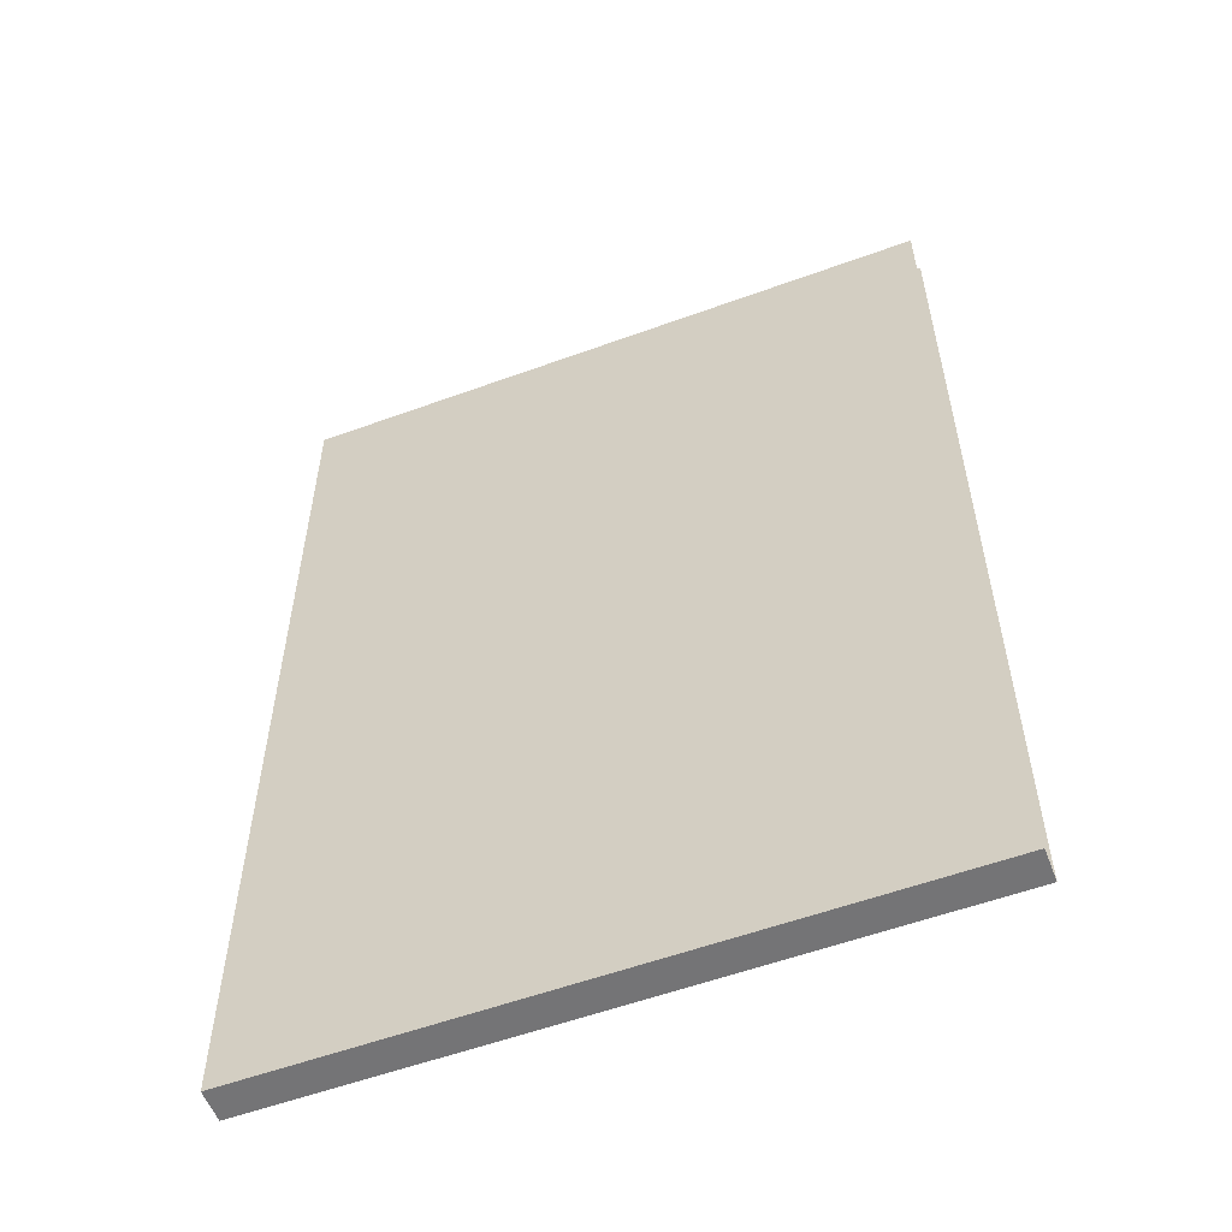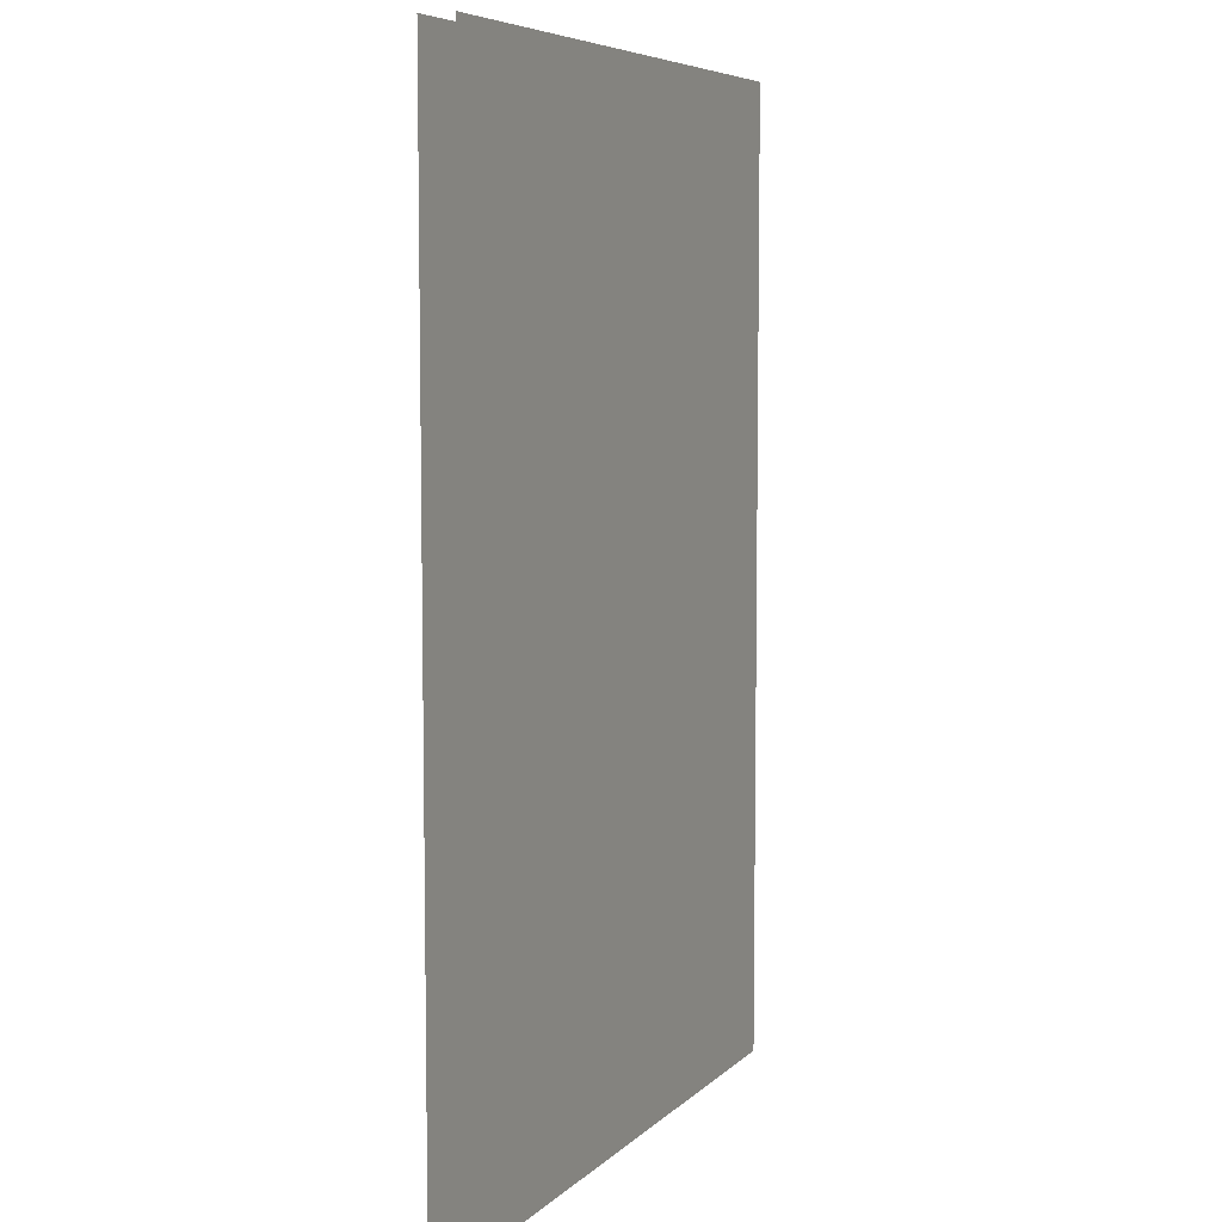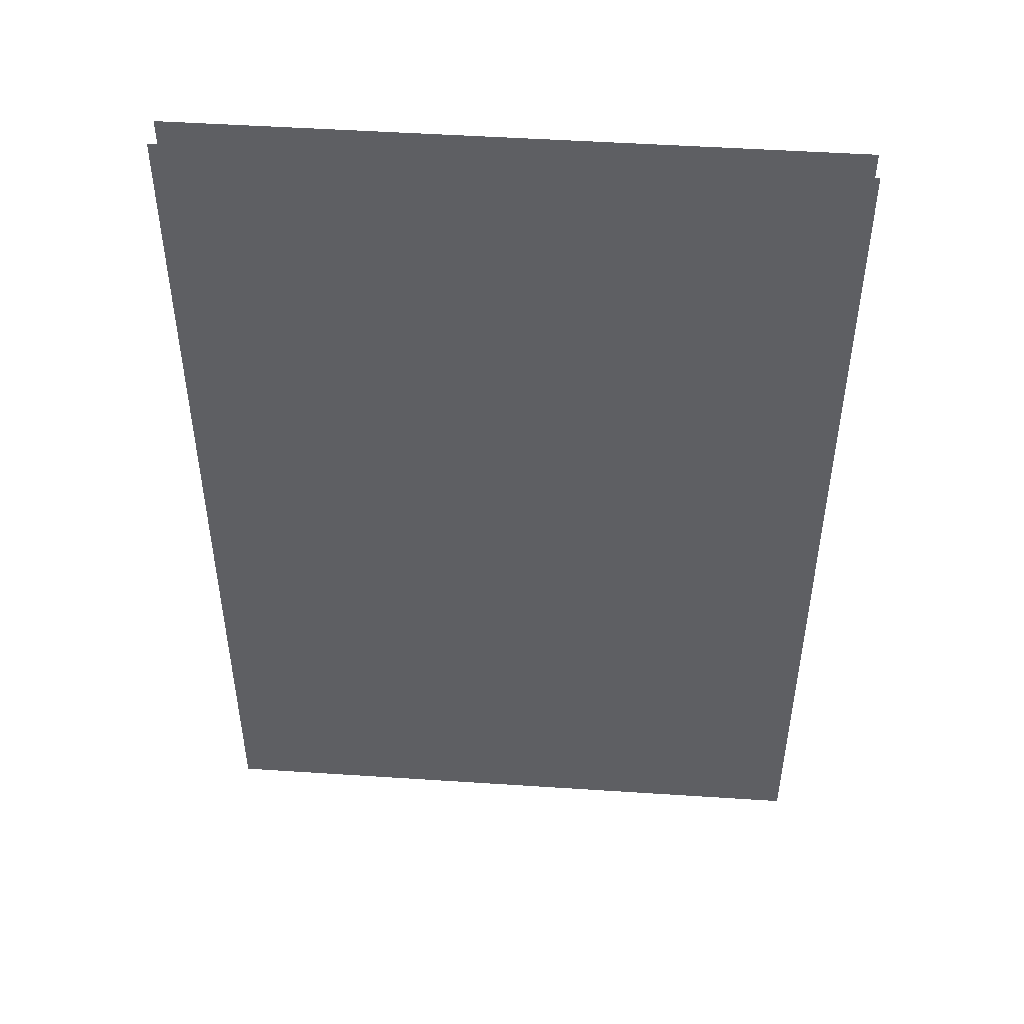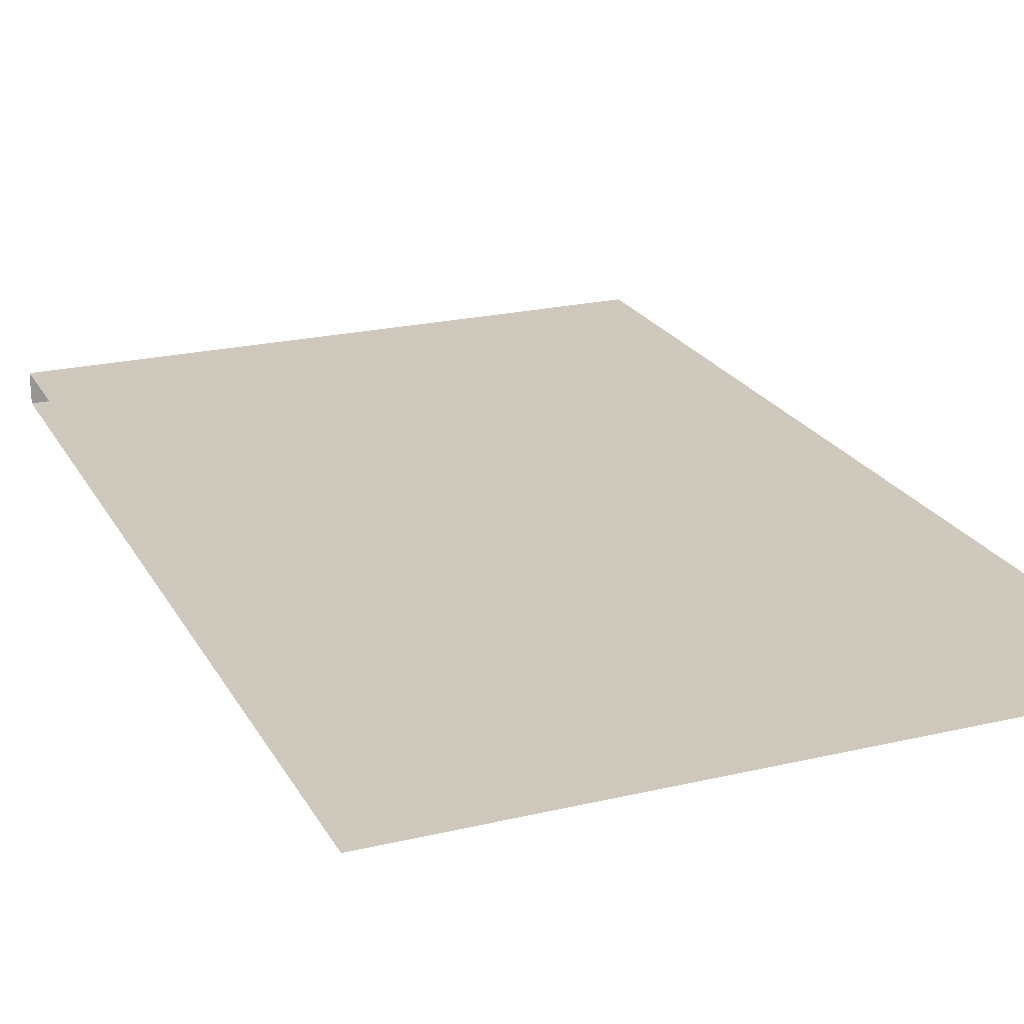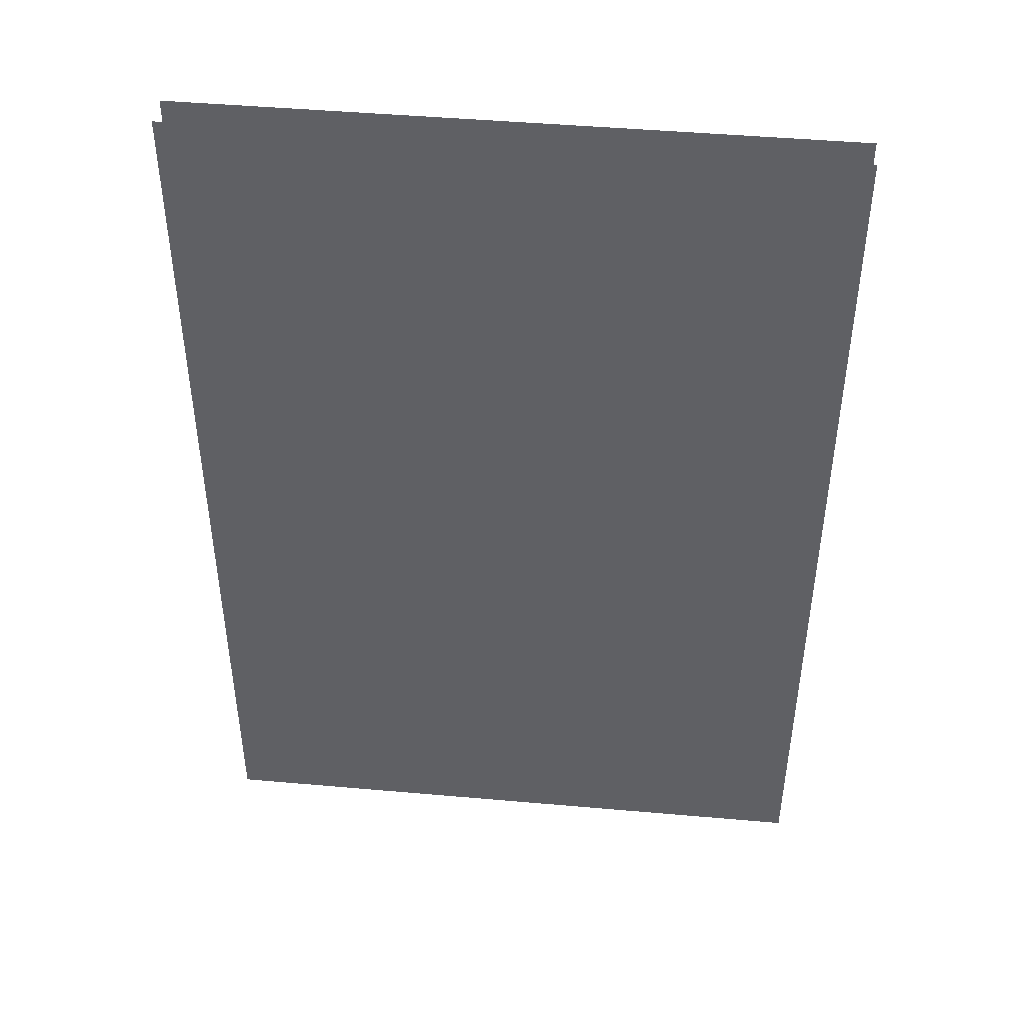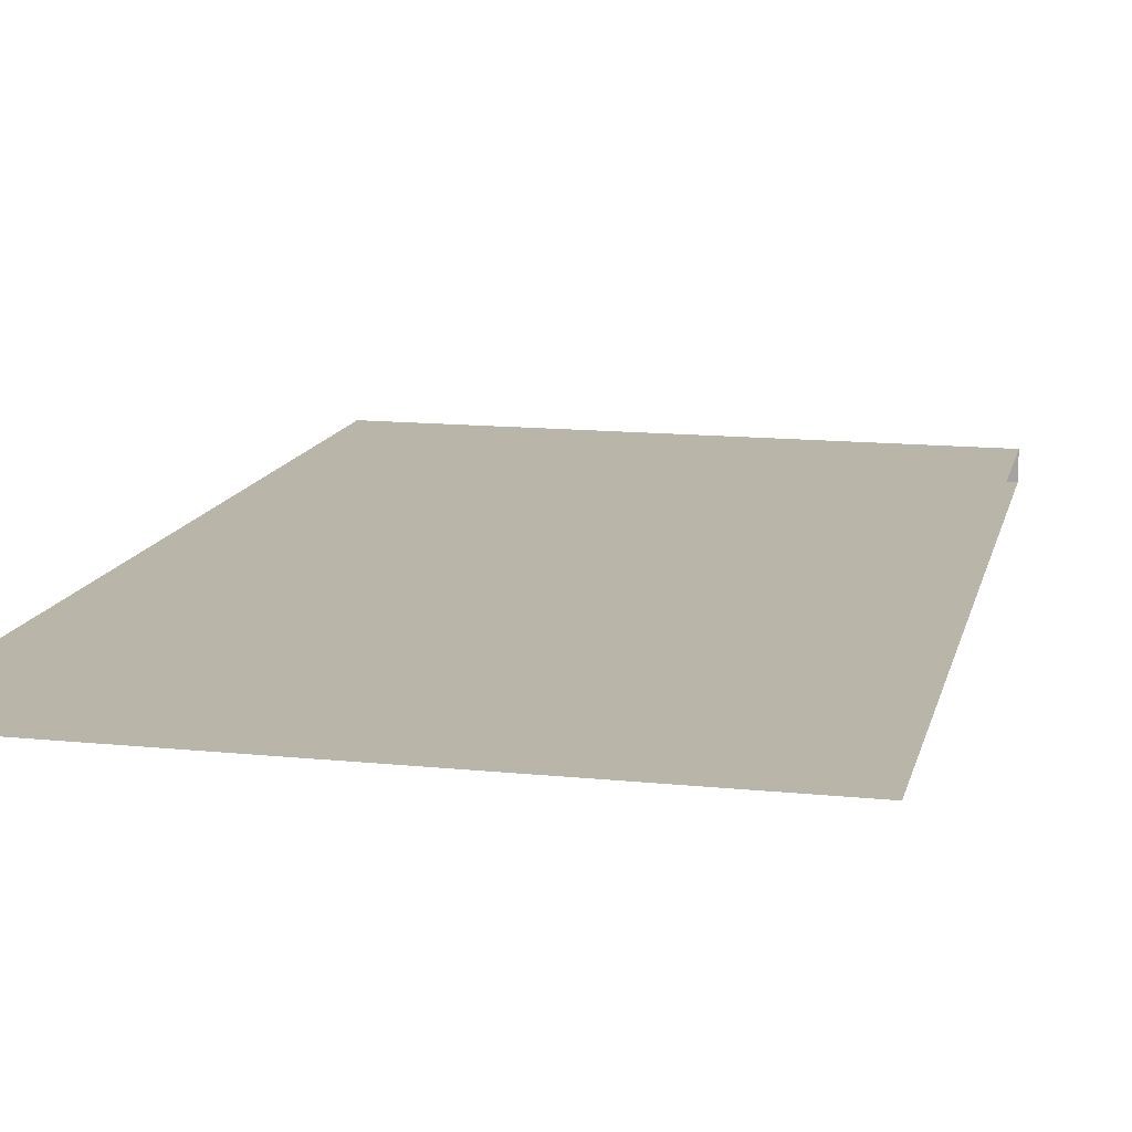
<metadata>
{"format":"obj","ext":"obj","renderer":"f3d","projection":"perspective","resolution":1024,"background":"white","views":[{"elev":-56.3,"azim":-159.1,"up":"+Y"},{"elev":6.7,"azim":-66.2,"up":"+Y"},{"elev":48.6,"azim":-175.8,"up":"+Y"},{"elev":22.3,"azim":157.8,"up":"+Z"},{"elev":45.7,"azim":5.8,"up":"+Y"},{"elev":13.6,"azim":-167.0,"up":"+Z"}]}
</metadata>
<code>
v  -36 0 3.58
v  -36 35.98 3.58
v  -72 35.98 3.58
v  -72 0 3.58
v  -36 0 0
v  -72 0 0
v  -36 35.98 0
v  -72 35.98 0
v  -36 71.98 3.58
v  -36 108 3.58
v  -72 108 3.58
v  -72 71.98 3.58
v  -36 108 0
v  -36 71.98 0
v  -72 71.98 0
v  -72 108 0
v  -18 35.98 3.58
v  -18 0 3.58
v  0 0 3.58
v  0 35.98 3.58
v  -18 0 0
v  0 0 0
v  -18 35.98 0
v  0 35.98 0
v  -18 108 3.58
v  -18 71.98 3.58
v  0 71.98 3.58
v  0 108 3.58
v  -18 71.98 0
v  -18 108 0
v  0 108 0
v  0 71.98 0
v  -54 108 3.58
v  -54 71.98 3.58
v  -54 35.98 3.58
v  -54 0 3.58
v  -54 108 0
v  -54 71.98 0
v  -54 35.98 0
v  -54 0 0
g Object_0
f 35 3 4 36
f 36 4 6 40
f 40 6 8 39
f 29 23 7 14
f 33 11 12 34
f 34 12 3 35
f 38 15 16 37
f 39 8 15 38
f 23 29 32 24
f 30 29 14 13
f 29 30 31 32
f 17 18 19 20
f 18 17 2 1
f 18 21 22 19
f 21 18 1 5
f 21 23 24 22
f 23 21 5 7
f 17 26 9 2
f 25 26 27 28
f 26 25 10 9
f 26 17 20 27
f 34 9 10 33
f 35 2 9 34
f 36 1 2 35
f 37 13 14 38
f 38 14 7 39
f 39 7 5 40
f 40 5 1 36
g

</code>
